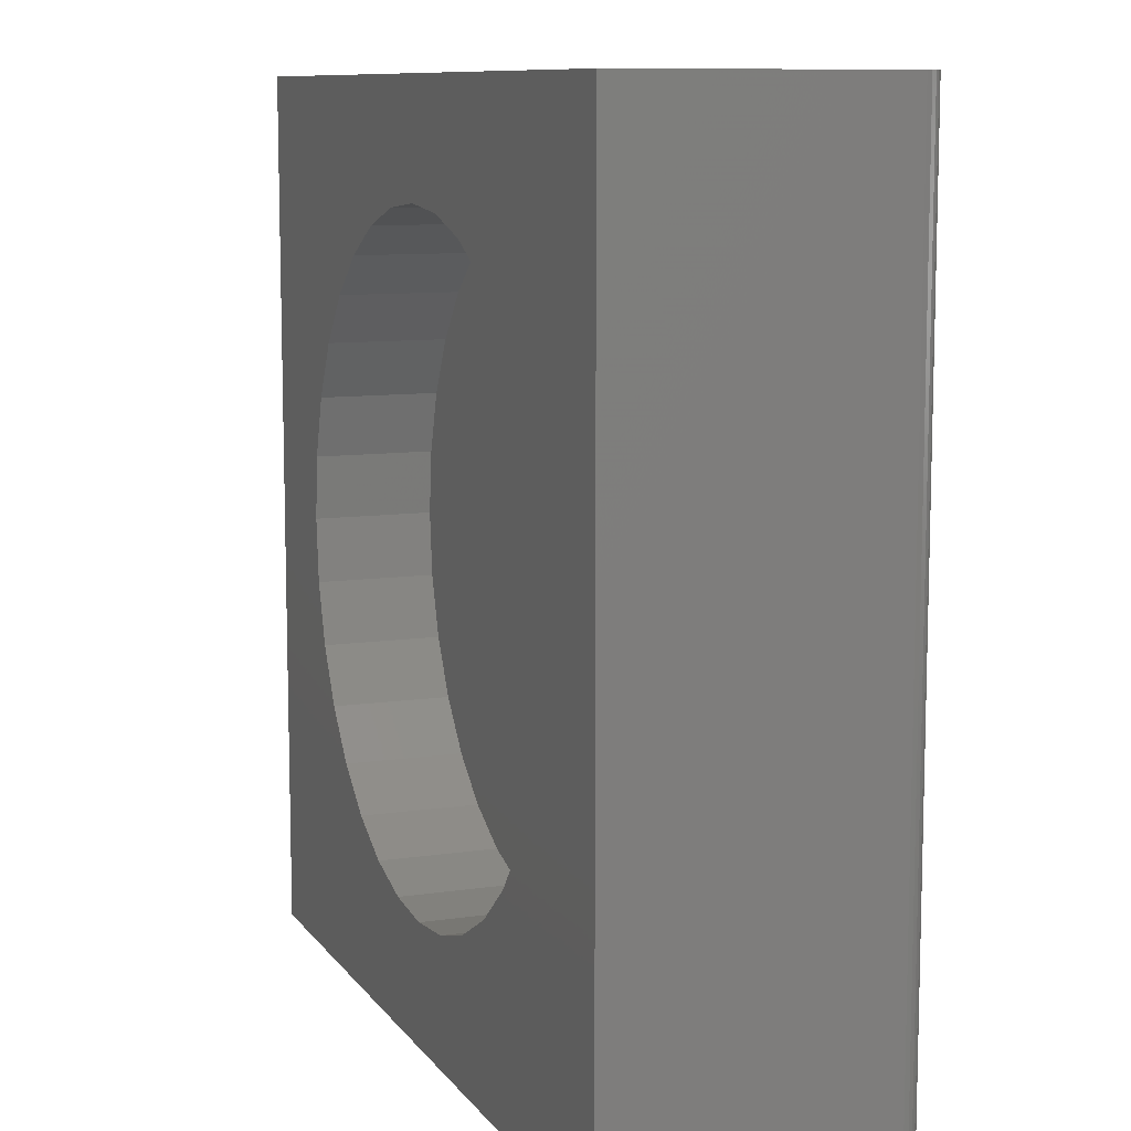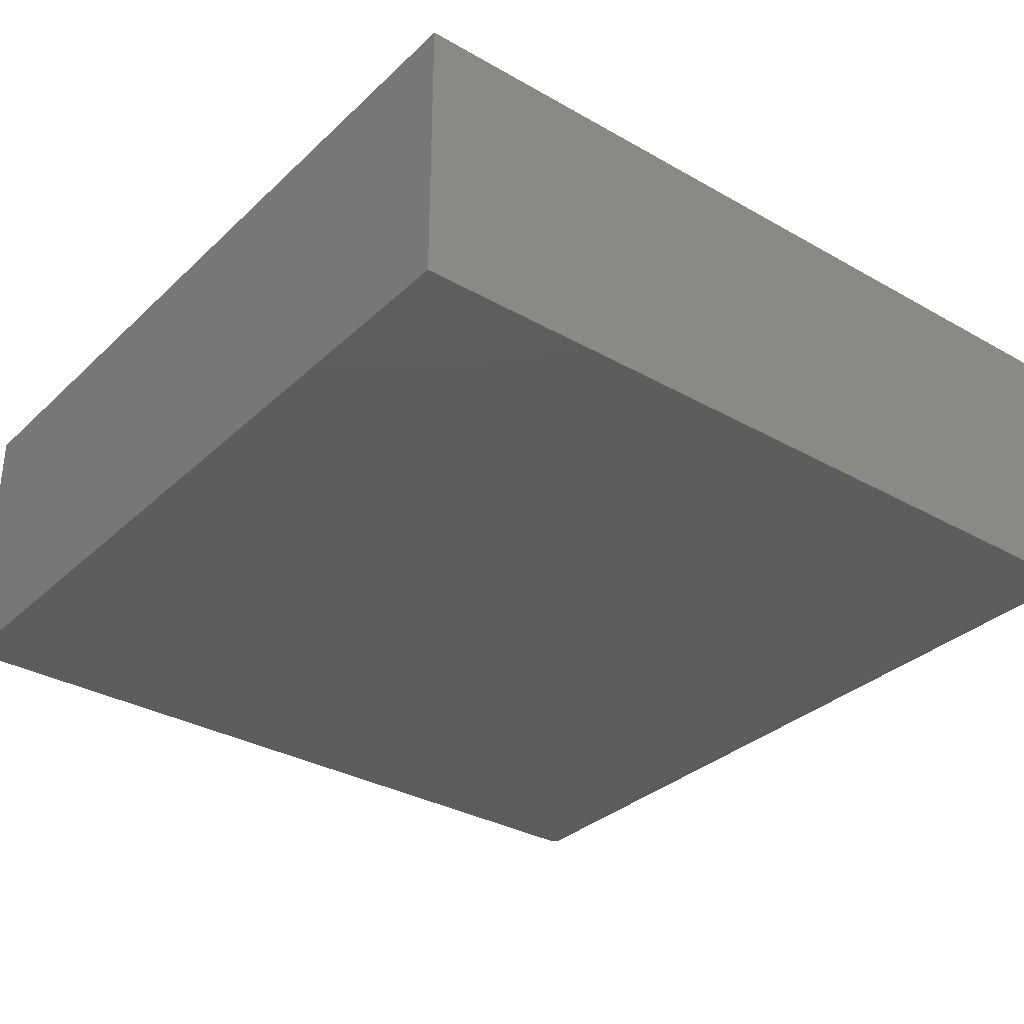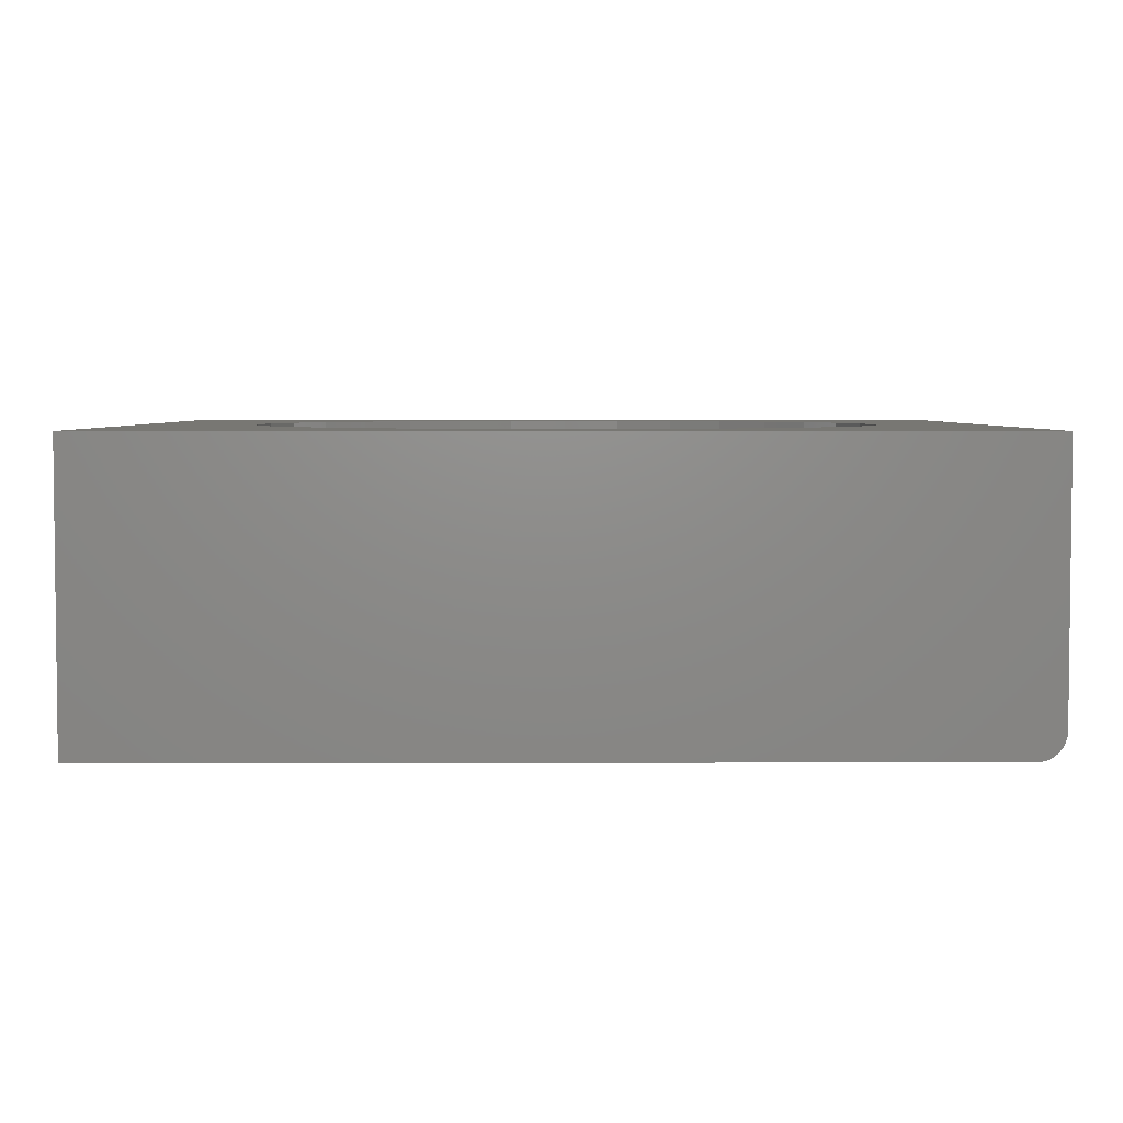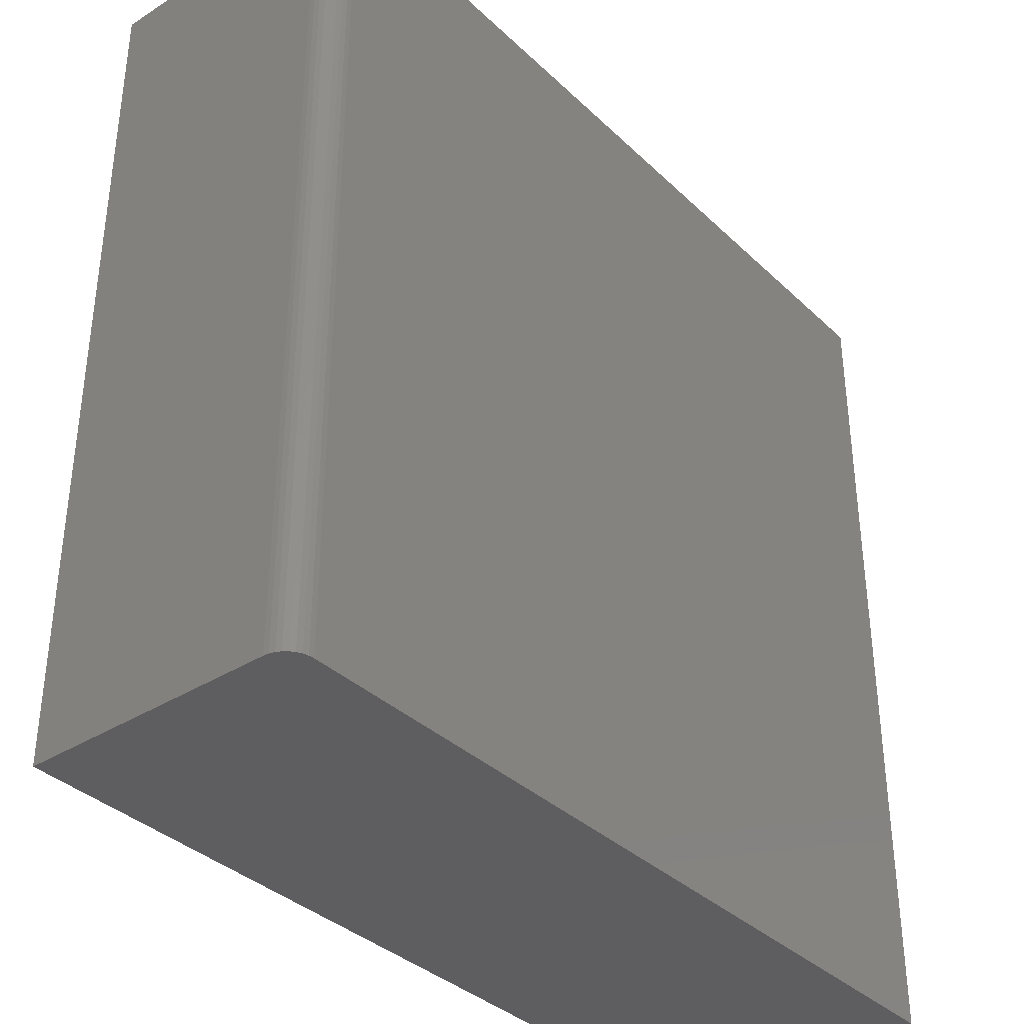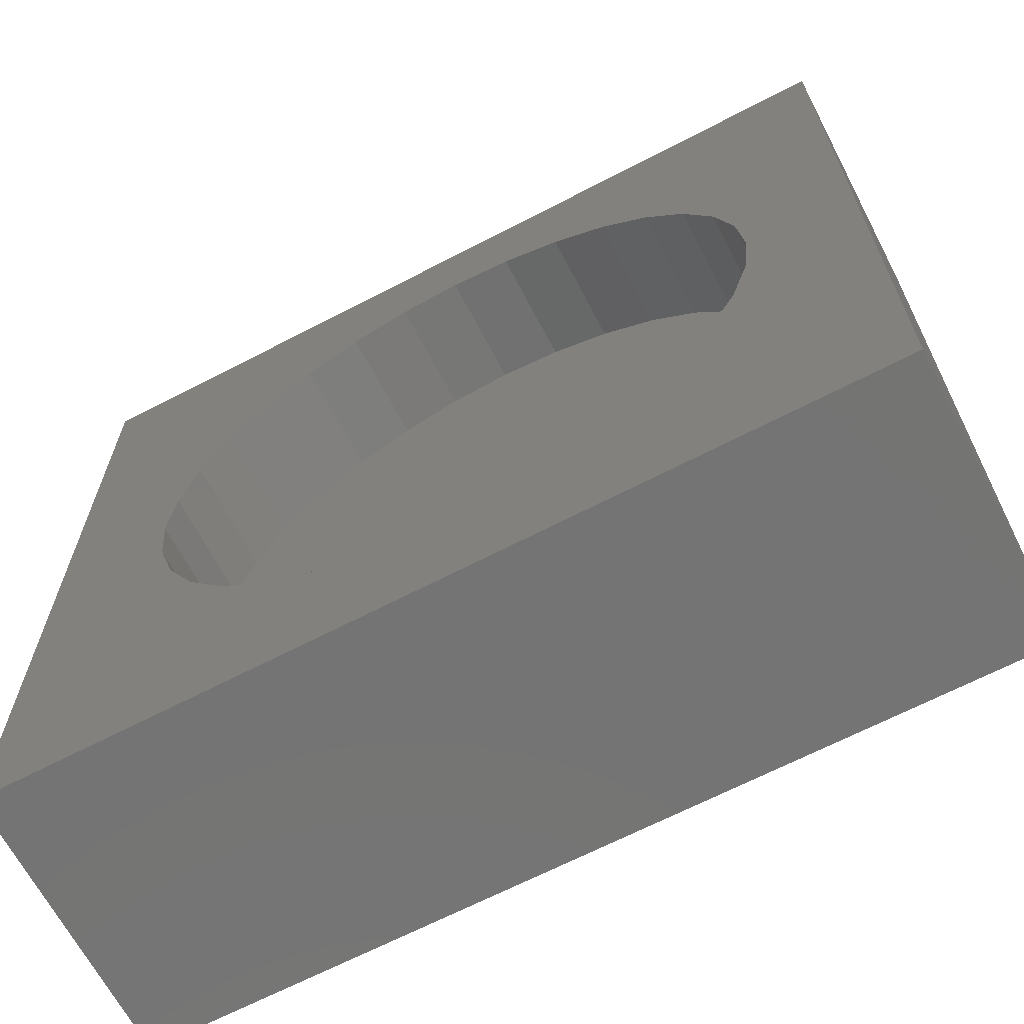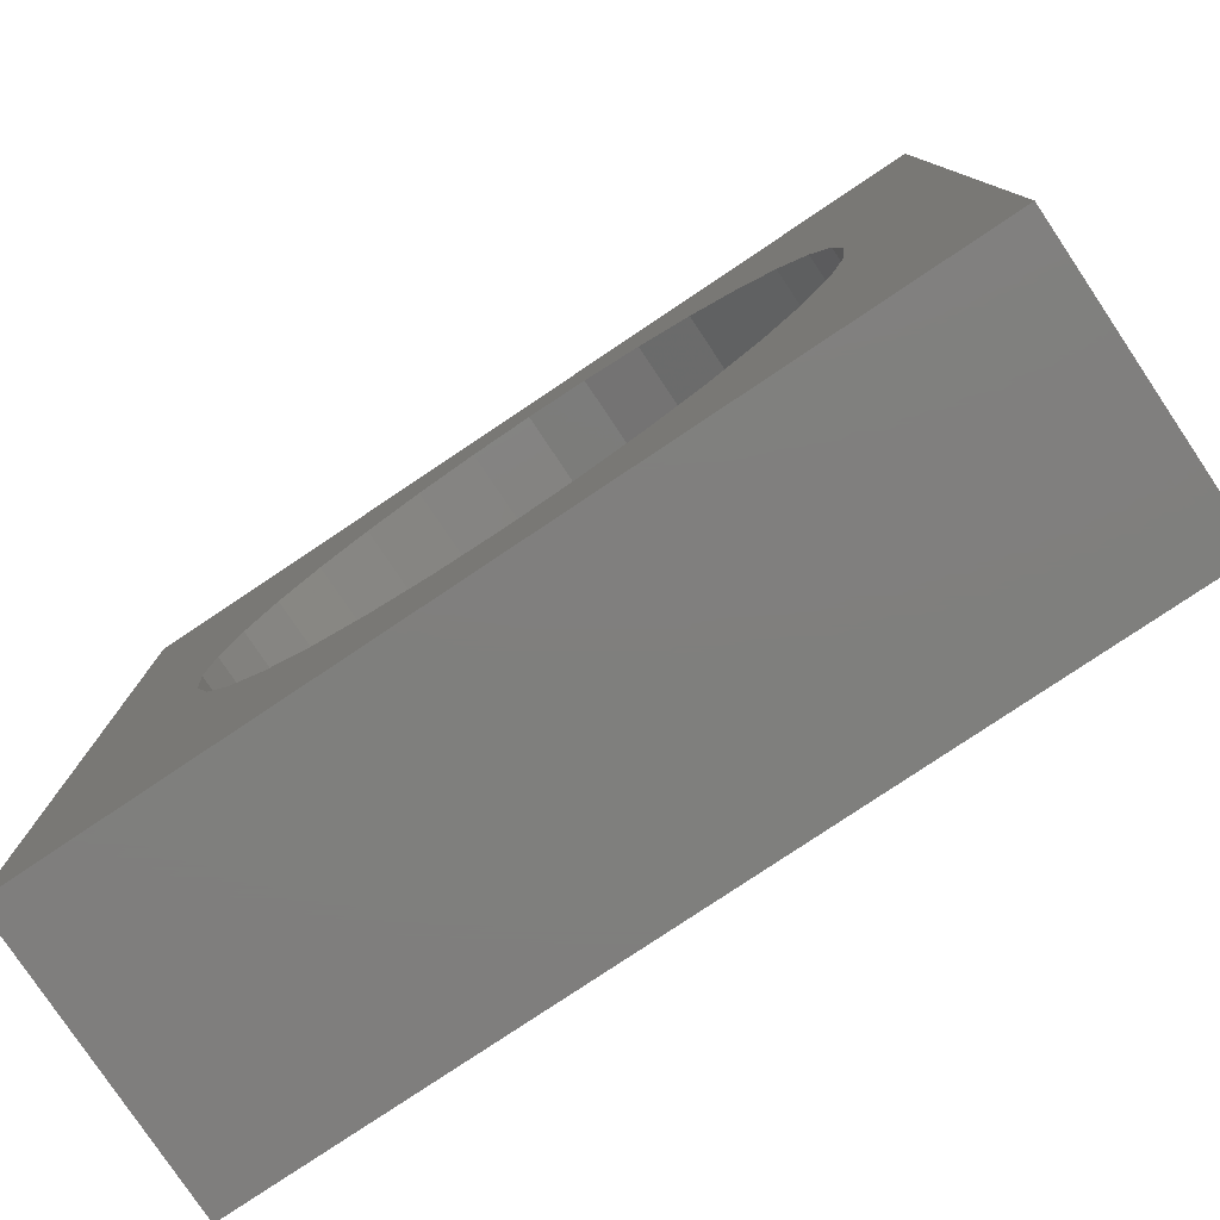
<metadata>
{"format":"stl","ext":"stl","renderer":"f3d","projection":"perspective","resolution":1024,"background":"white","views":[{"elev":9.8,"azim":69.1,"up":"+Y"},{"elev":-32.7,"azim":-38.2,"up":"+Z"},{"elev":4.1,"azim":-0.2,"up":"+Z"},{"elev":-36.3,"azim":129.5,"up":"+Y"},{"elev":-66.4,"azim":27.6,"up":"+Y"},{"elev":-79.1,"azim":33.8,"up":"+Y"}]}
</metadata>
<code>
# stl→obj: 88 verts, 172 faces
v -0.75 0.75 0.4922
v -0.75 -0.75 0.4922
v -0.5341 0.1157 0.4922
v -0.5027 0.2194 0.4922
v -0.4516 0.3149 0.4922
v -0.3829 0.3987 0.4922
v -0.2991 0.4674 0.4922
v -0.2036 0.5185 0.4922
v -0.09992 0.5499 0.4922
v 0.007895 0.5605 0.4922
v 0.75 0.75 0.4922
v 0.75 -0.75 0.4922
v 0.007895 -0.5447 0.4922
v -0.09992 -0.5341 0.4922
v -0.2036 -0.5027 0.4922
v -0.2991 -0.4516 0.4922
v -0.3829 -0.3829 0.4922
v -0.4516 -0.2991 0.4922
v -0.5027 -0.2036 0.4922
v -0.5341 -0.09992 0.4922
v -0.5447 0.007895 0.4922
v 0.5499 0.1157 0.4922
v 0.5605 0.007895 0.4922
v 0.5499 -0.09992 0.4922
v 0.5185 -0.2036 0.4922
v 0.4674 -0.2991 0.4922
v 0.3987 -0.3829 0.4922
v 0.3149 -0.4516 0.4922
v 0.2194 -0.5027 0.4922
v 0.1157 -0.5341 0.4922
v 0.1157 0.5499 0.4922
v 0.2194 0.5185 0.4922
v 0.3149 0.4674 0.4922
v 0.3987 0.3987 0.4922
v 0.4674 0.3149 0.4922
v 0.5185 0.2194 0.4922
v 0.007895 -0.5447 0.2891
v 0.1157 -0.5341 0.2891
v 0.2194 -0.5027 0.2891
v 0.3149 -0.4516 0.2891
v 0.3987 -0.3829 0.2891
v 0.4674 -0.2991 0.2891
v 0.5185 -0.2036 0.2891
v 0.5499 -0.09992 0.2891
v 0.5605 0.007895 0.2891
v -0.09992 -0.5341 0.2891
v -0.2036 -0.5027 0.2891
v -0.2991 -0.4516 0.2891
v -0.3829 -0.3829 0.2891
v -0.4516 -0.2991 0.2891
v -0.5027 -0.2036 0.2891
v -0.5341 -0.09992 0.2891
v -0.5447 0.007895 0.2891
v 0.007895 0.5605 0.2891
v -0.09992 0.5499 0.2891
v -0.2036 0.5185 0.2891
v -0.2991 0.4674 0.2891
v -0.3829 0.3987 0.2891
v -0.4516 0.3149 0.2891
v -0.5027 0.2194 0.2891
v -0.5341 0.1157 0.2891
v 0.1157 0.5499 0.2891
v 0.2194 0.5185 0.2891
v 0.3149 0.4674 0.2891
v 0.3987 0.3987 0.2891
v 0.4674 0.3149 0.2891
v 0.5185 0.2194 0.2891
v 0.5499 0.1157 0.2891
v -0.75 -0.75 0
v -0.75 0.75 0
v 0.7031 -0.75 0
v 0.7031 0.75 0
v 0.75 0.75 0.04688
v 0.7464 0.75 0.02894
v 0.7491 0.75 0.03773
v 0.7363 0.75 0.01373
v 0.7292 0.75 0.0079
v 0.7211 0.75 0.003568
v 0.7123 0.75 0.0009007
v 0.7421 0.75 0.02083
v 0.75 -0.75 0.04688
v 0.7464 -0.75 0.02894
v 0.7491 -0.75 0.03773
v 0.7123 -0.75 0.0009007
v 0.7211 -0.75 0.003568
v 0.7292 -0.75 0.0079
v 0.7363 -0.75 0.01373
v 0.7421 -0.75 0.02083
f 1 2 3
f 1 3 4
f 1 4 5
f 1 5 6
f 1 6 7
f 1 7 8
f 1 8 9
f 1 9 10
f 1 10 11
f 2 12 13
f 2 13 14
f 2 14 15
f 2 15 16
f 2 16 17
f 2 17 18
f 2 18 19
f 2 19 20
f 2 20 21
f 2 21 3
f 12 22 23
f 12 23 24
f 12 24 25
f 12 25 26
f 12 26 27
f 12 27 28
f 12 28 29
f 12 29 30
f 12 30 13
f 11 10 31
f 11 31 32
f 11 32 33
f 11 33 34
f 11 34 35
f 11 35 36
f 11 36 22
f 11 22 12
f 37 30 38
f 38 30 29
f 38 29 39
f 39 29 28
f 39 28 40
f 40 28 27
f 40 27 41
f 41 27 26
f 41 26 42
f 42 26 25
f 42 25 43
f 43 25 24
f 43 24 44
f 44 24 23
f 44 23 45
f 30 37 13
f 13 37 46
f 13 46 14
f 14 46 47
f 14 47 15
f 15 47 48
f 15 48 16
f 16 48 49
f 16 49 17
f 17 49 50
f 17 50 18
f 18 50 51
f 18 51 19
f 19 51 52
f 19 52 20
f 20 52 53
f 20 53 21
f 54 9 55
f 55 9 8
f 55 8 56
f 56 8 7
f 56 7 57
f 57 7 6
f 57 6 58
f 58 6 5
f 58 5 59
f 59 5 4
f 59 4 60
f 60 4 3
f 60 3 61
f 61 3 21
f 61 21 53
f 9 54 10
f 10 54 62
f 10 62 31
f 31 62 63
f 31 63 32
f 32 63 64
f 32 64 33
f 33 64 65
f 33 65 34
f 34 65 66
f 34 66 35
f 35 66 67
f 35 67 36
f 36 67 68
f 36 68 22
f 22 68 45
f 22 45 23
f 55 62 54
f 62 55 63
f 63 55 56
f 63 56 64
f 64 56 57
f 64 57 65
f 65 57 58
f 65 58 66
f 66 58 59
f 66 59 67
f 67 59 60
f 67 60 68
f 68 60 61
f 68 61 45
f 45 61 53
f 45 53 44
f 44 53 52
f 44 52 43
f 43 52 51
f 43 51 42
f 42 51 50
f 42 50 41
f 41 50 49
f 41 49 40
f 40 49 48
f 40 48 39
f 39 48 47
f 39 47 38
f 38 47 46
f 38 46 37
f 69 70 71
f 71 70 72
f 73 74 11
f 73 75 74
f 76 77 78
f 1 11 79
f 1 79 72
f 1 72 70
f 79 11 74
f 79 74 80
f 79 80 76
f 79 76 78
f 12 81 11
f 11 81 73
f 81 82 83
f 12 2 69
f 12 69 71
f 12 71 84
f 12 84 85
f 12 85 86
f 12 86 87
f 12 87 88
f 12 88 82
f 12 82 81
f 71 72 84
f 84 72 79
f 84 79 85
f 85 79 78
f 85 78 86
f 86 78 77
f 86 77 87
f 87 77 76
f 87 76 88
f 88 76 80
f 88 80 82
f 82 80 74
f 82 74 83
f 83 74 75
f 83 75 81
f 81 75 73
f 1 70 2
f 2 70 69

</code>
